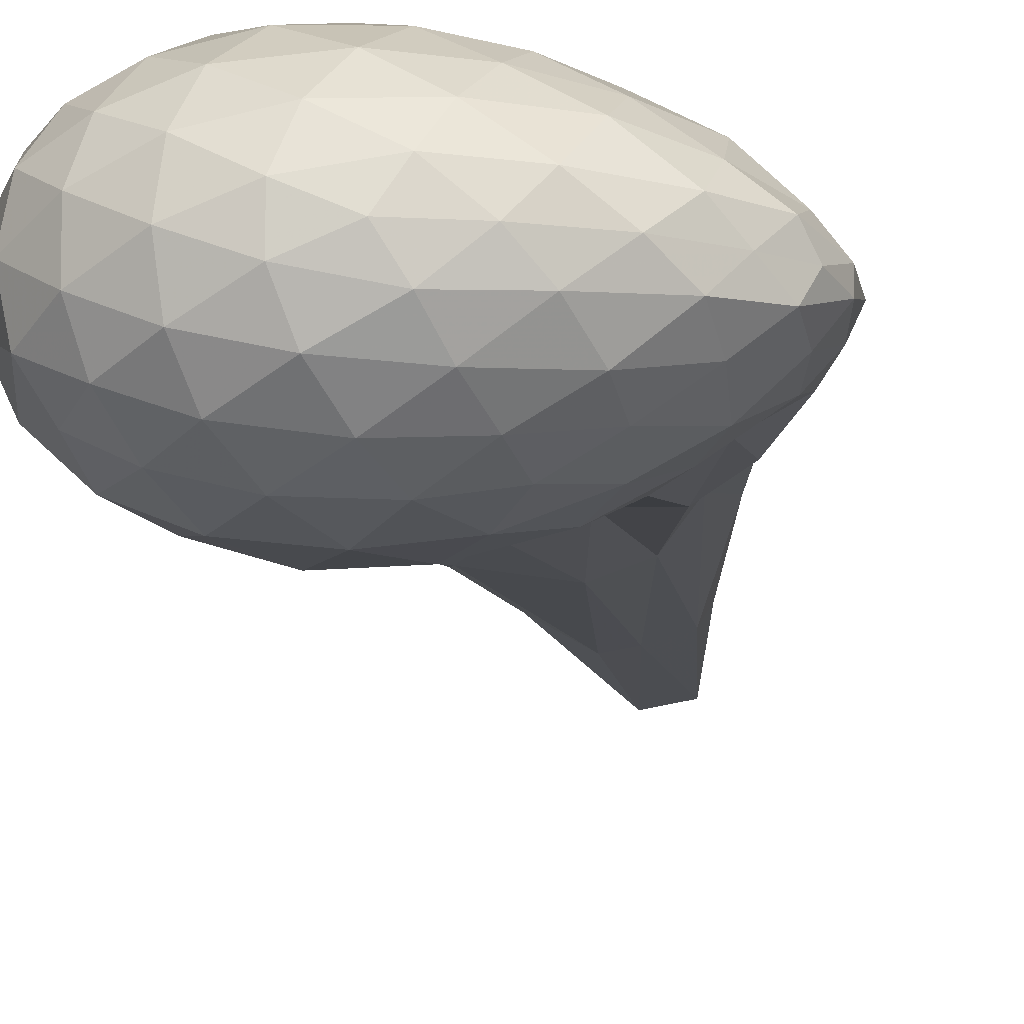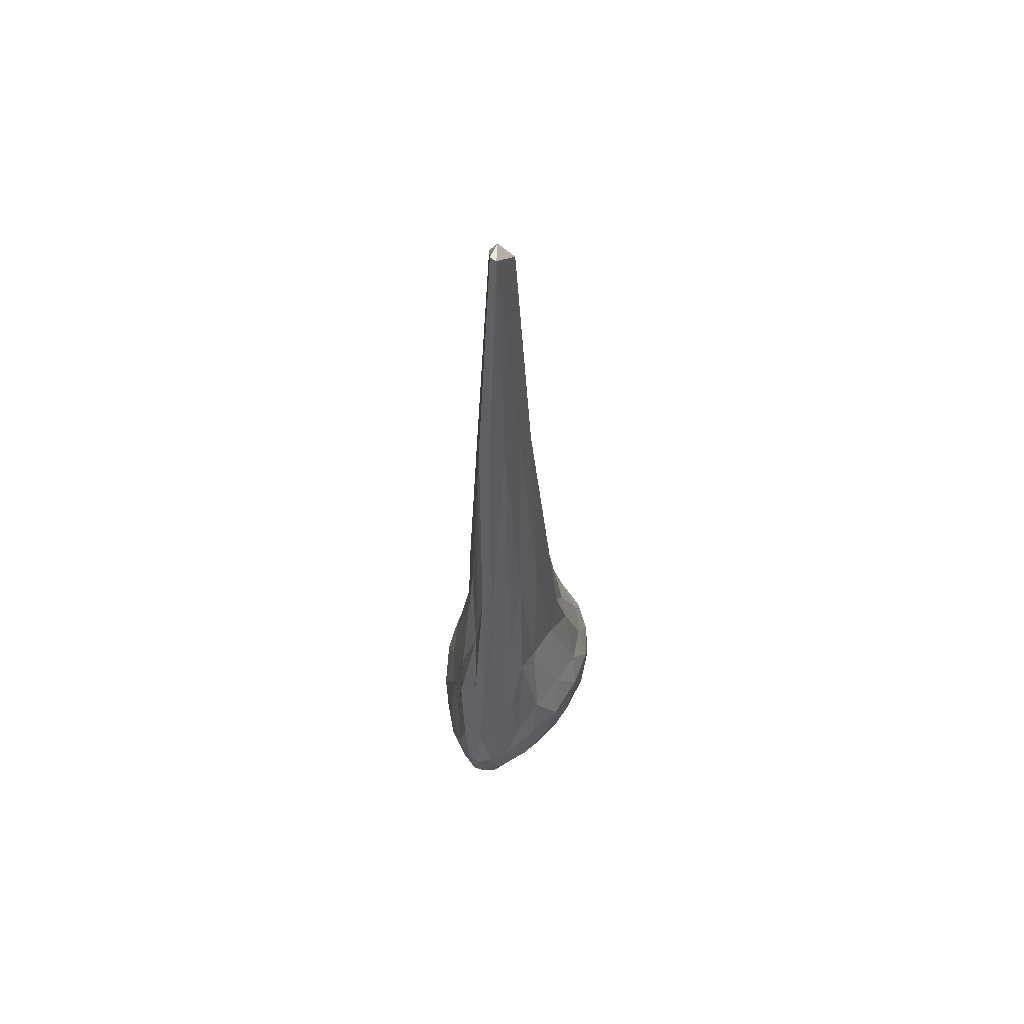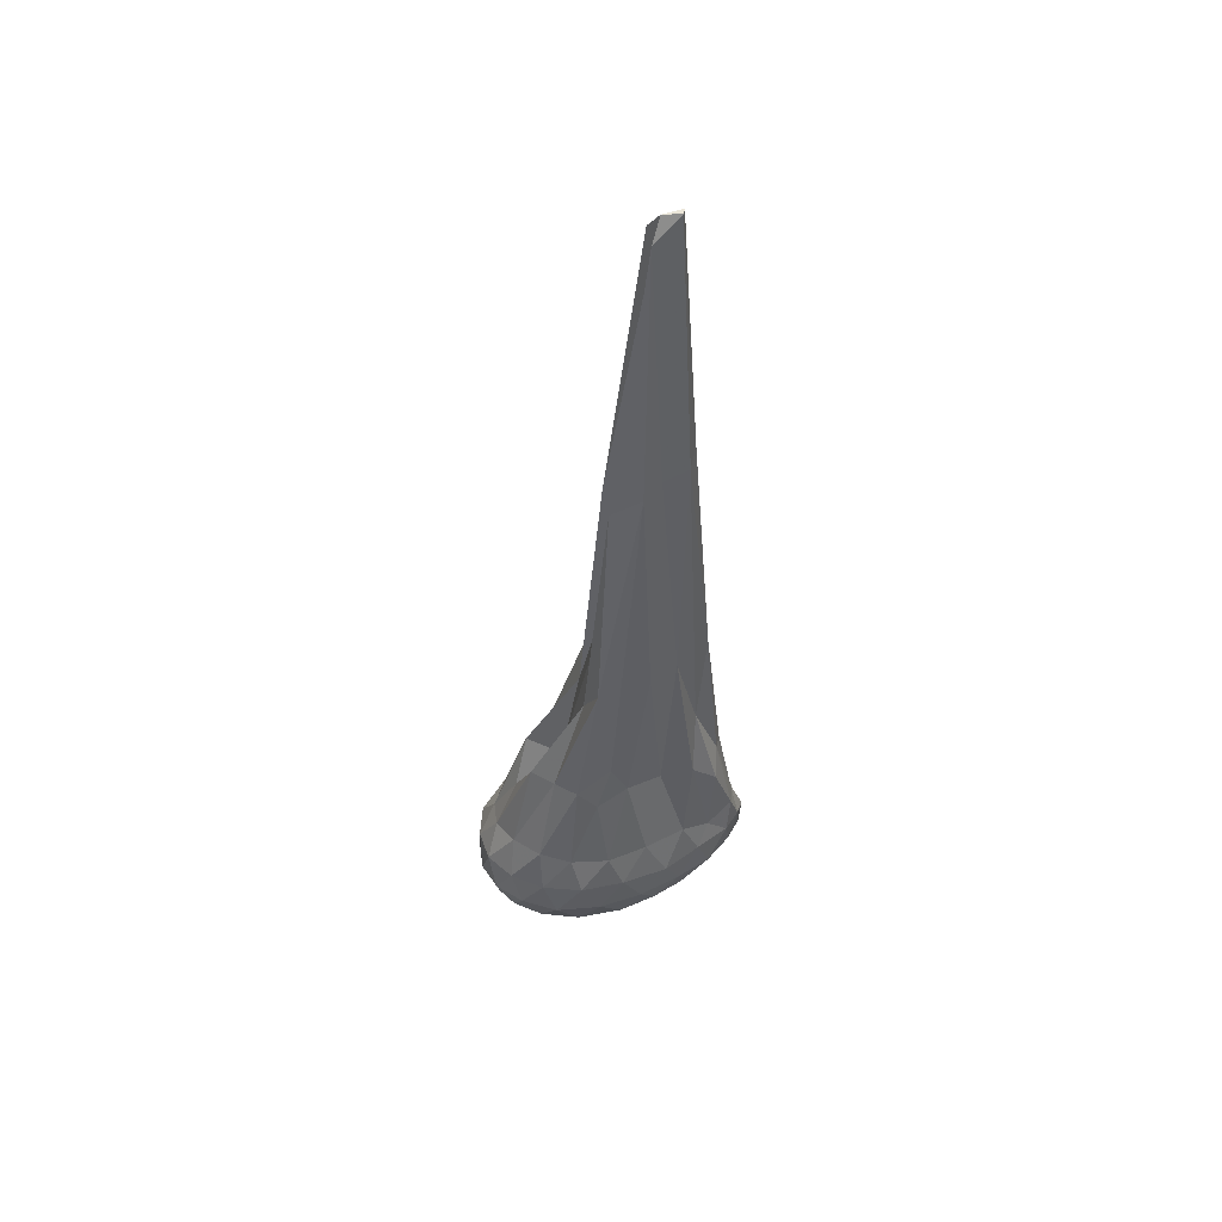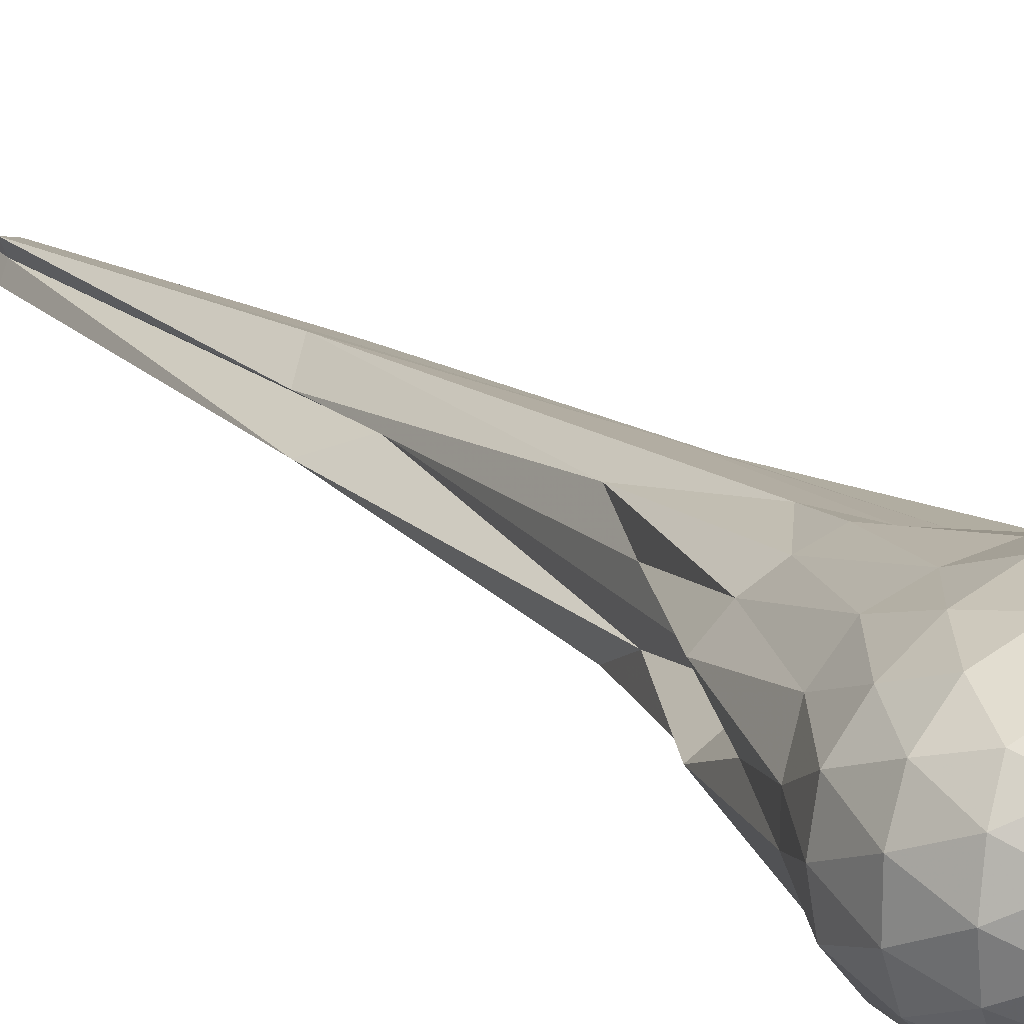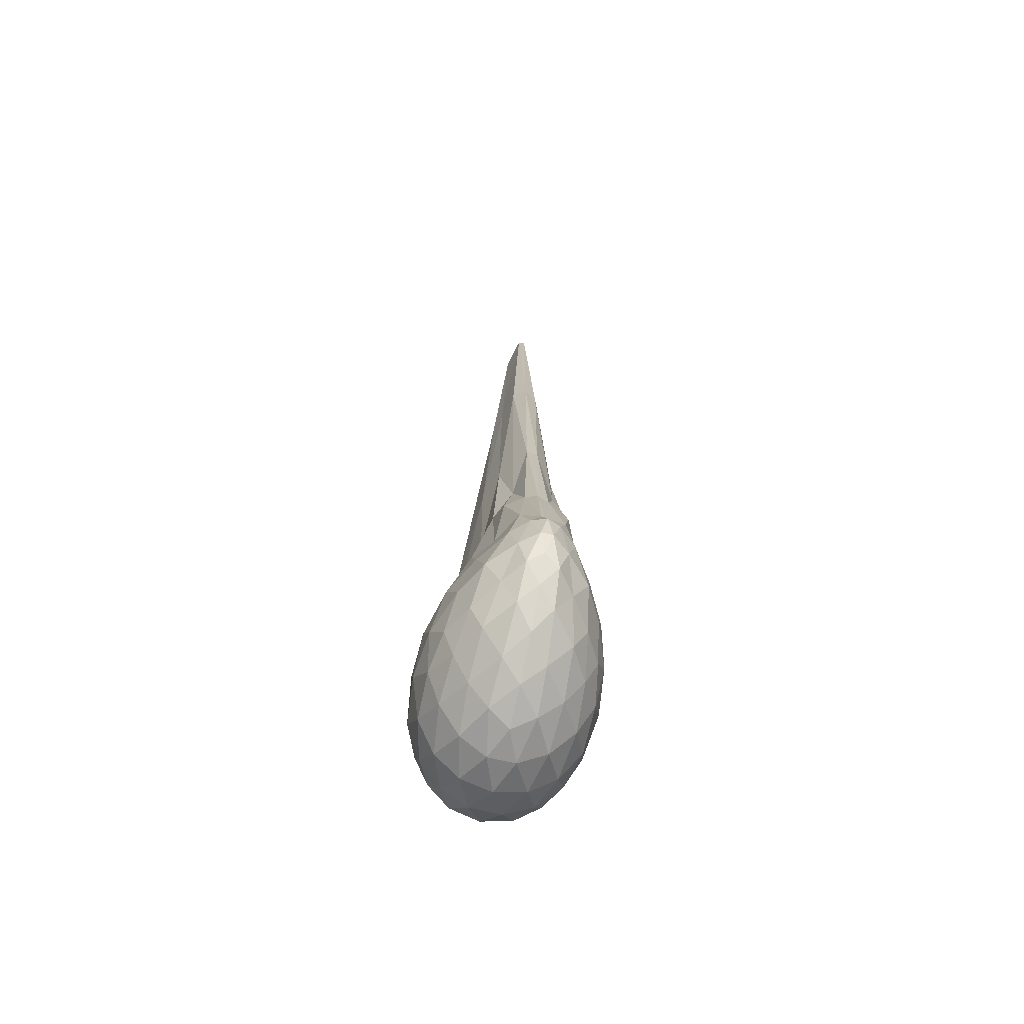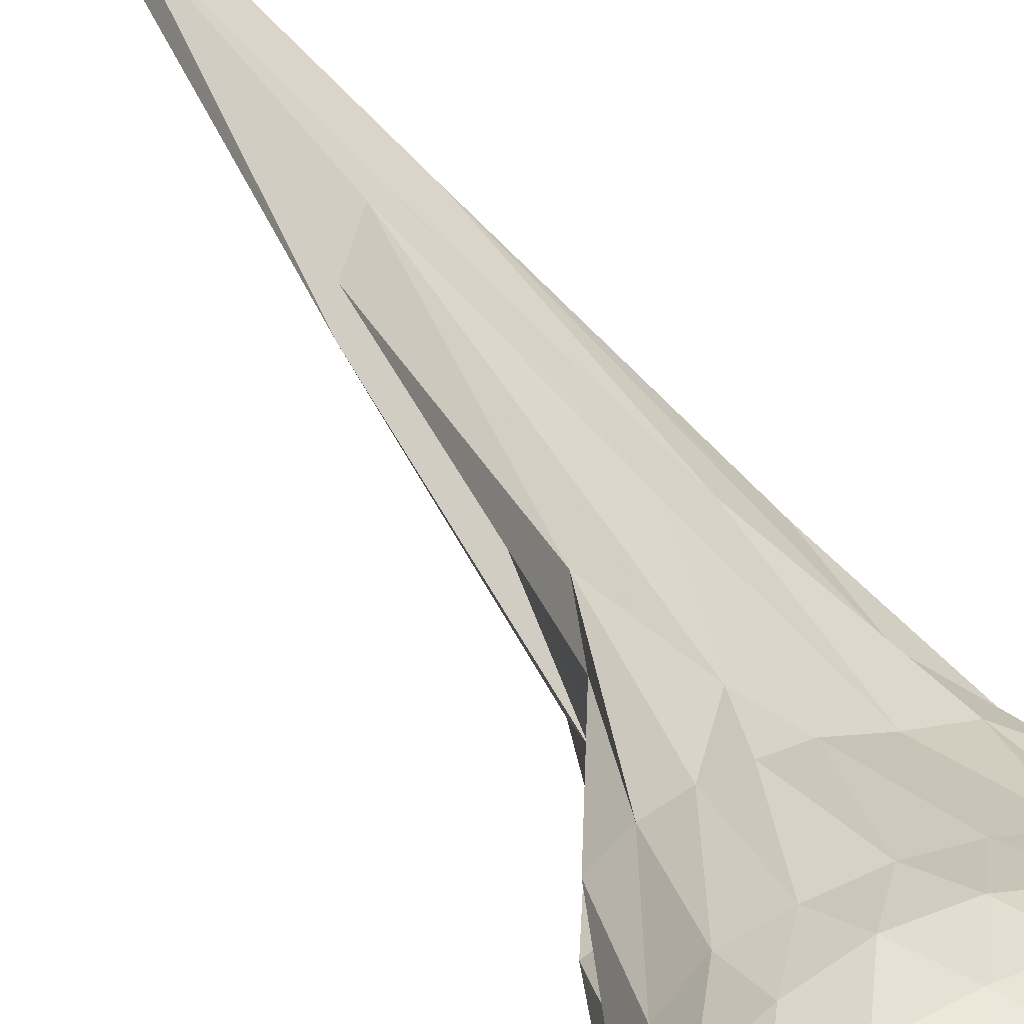
<metadata>
{"format":"obj","ext":"obj","renderer":"f3d","projection":"perspective","resolution":1024,"background":"white","views":[{"elev":-10.6,"azim":-175.9,"up":"+Y"},{"elev":57.3,"azim":-72.6,"up":"+Z"},{"elev":52.9,"azim":172.3,"up":"+Z"},{"elev":17.4,"azim":145.0,"up":"+Y"},{"elev":-68.5,"azim":-103.0,"up":"+Z"},{"elev":37.5,"azim":153.8,"up":"+Y"}]}
</metadata>
<code>
v -3.459 -0.01766 7.084
v -3.114 -0.02827 -0.1958
v -2.444 -0.02592 1.378
v -2.553 0.1214 1.749
v -2.716 0.2511 1.755
v -2.874 0.3502 1.719
v -3.015 0.435 1.653
v -3.253 0.3569 1.74
v -3.513 0.2813 1.74
v -3.765 0.2477 1.721
v -3.953 0.207 1.52
v -3.975 0.06224 1.717
v -4.01 -0.02856 1.713
v -3.977 -0.1161 1.71
v -3.955 -0.2632 1.511
v -3.76 -0.3059 1.921
v -3.513 -0.3367 1.738
v -3.255 -0.4132 1.745
v -3.015 -0.4884 1.659
v -2.871 -0.4081 1.725
v -2.715 -0.3153 1.72
v -2.551 -0.1808 1.755
v -2.269 0.05804 0.979
v -2.382 0.2623 1.037
v -2.566 0.428 1.053
v -2.798 0.515 1.026
v -3.083 0.5433 1.032
v -3.382 0.4806 1.067
v -3.685 0.3773 1.09
v -3.901 0.2617 0.9471
v -4.107 0.1309 1.014
v -4.133 -0.01615 0.996
v -4.133 -0.03895 0.9806
v -4.106 -0.1907 1.007
v -3.903 -0.3185 0.946
v -3.686 -0.4327 1.098
v -3.377 -0.5366 1.088
v -3.08 -0.6003 1.042
v -2.796 -0.5715 1.034
v -2.568 -0.4845 1.039
v -2.382 -0.3154 1.023
v -2.268 -0.115 0.9823
v -2.178 0.1991 0.7143
v -2.338 0.3882 0.7112
v -2.569 0.5315 0.7201
v -2.864 0.6132 0.7483
v -3.191 0.6001 0.7702
v -3.539 0.5145 0.7556
v -3.815 0.3656 0.775
v -4.07 0.2016 0.7354
v -4.182 0.07589 0.7531
v -4.234 -0.02922 0.7217
v -4.182 -0.1323 0.7533
v -4.071 -0.2584 0.7367
v -3.815 -0.423 0.7769
v -3.54 -0.5713 0.7566
v -3.19 -0.6565 0.7701
v -2.864 -0.6713 0.7514
v -2.568 -0.5881 0.7228
v -2.337 -0.445 0.7111
v -2.179 -0.255 0.7117
v -2.132 -0.02886 0.705
v -2.219 0.3052 0.4356
v -2.405 0.4784 0.4571
v -2.668 0.5848 0.4335
v -3.008 0.6167 0.4627
v -3.338 0.5758 0.5112
v -3.66 0.4563 0.52
v -3.913 0.3231 0.4974
v -4.105 0.1451 0.5057
v -4.206 0.01499 0.5185
v -4.207 -0.07157 0.5186
v -4.104 -0.2017 0.5057
v -3.913 -0.38 0.4981
v -3.66 -0.5131 0.5205
v -3.338 -0.6326 0.5111
v -3.008 -0.6736 0.4642
v -2.668 -0.6414 0.4346
v -2.405 -0.5342 0.4562
v -2.219 -0.3622 0.4351
v -2.126 -0.1502 0.4033
v -2.126 0.09389 0.4031
v -2.349 0.3651 0.232
v -2.552 0.4659 0.1929
v -2.843 0.5367 0.1909
v -3.177 0.5418 0.2401
v -3.455 0.4945 0.313
v -3.683 0.3683 0.2706
v -3.906 0.214 0.2844
v -4.077 0.08216 0.3006
v -4.133 -0.02845 0.3595
v -4.077 -0.1388 0.3006
v -3.906 -0.2705 0.2842
v -3.683 -0.4249 0.2704
v -3.455 -0.5512 0.3131
v -3.177 -0.5984 0.2402
v -2.843 -0.593 0.1909
v -2.552 -0.5225 0.1927
v -2.348 -0.4217 0.2325
v -2.244 -0.2507 0.1692
v -2.203 -0.02821 0.1456
v -2.244 0.1942 0.1688
v -2.798 -0.03111 1.737
v -2.963 0.1035 2.52
v -3.049 0.248 2.808
v -3.126 0.3731 2.028
v -3.421 0.2678 2.966
v -3.624 0.1806 3.001
v -3.791 0.1076 2.237
v -3.873 0.01095 3.01
v -3.875 -0.07199 2.985
v -3.791 -0.2015 2.27
v -3.628 -0.2432 3.011
v -3.424 -0.3271 2.968
v -3.121 -0.4259 2.096
v -3.047 -0.3035 2.816
v -2.964 -0.1531 2.505
v -3.314 -0.02603 4.36
v -3.15 0.0801 4.612
v -3.361 0.1842 4.846
v -3.486 0.1333 4.956
v -3.677 0.07368 4.982
v -3.726 -0.02752 5.088
v -3.674 -0.1302 4.994
v -3.492 -0.1887 4.98
v -3.359 -0.2341 4.851
v -3.136 -0.14 4.596
v -3.437 -0.0234 6.921
v -3.397 0.062 6.919
v -3.587 -0.006016 7.083
v -3.602 -0.0539 7.078
v -3.395 -0.1181 6.917
v -2.449 0.2954 0.0495
v -2.715 0.3922 0.008093
v -3.066 0.4348 0.03937
v -3.394 0.4149 0.1249
v -3.643 0.2738 0.09189
v -3.864 0.09611 0.1159
v -3.976 -0.02828 0.1973
v -3.864 -0.1527 0.1159
v -3.643 -0.3304 0.09185
v -3.394 -0.4715 0.1249
v -3.066 -0.4913 0.03934
v -2.715 -0.4487 0.008015
v -2.449 -0.3519 0.04947
v -2.389 -0.1464 -0.01944
v -2.389 0.08989 -0.01944
v -2.642 0.2007 -0.1096
v -2.955 0.2698 -0.1209
v -3.303 0.2893 -0.04217
v -3.539 0.1192 -0.05842
v -3.727 -0.02829 0.003688
v -3.539 -0.1758 -0.05845
v -3.303 -0.3459 -0.04224
v -2.955 -0.3259 -0.1209
v -2.642 -0.2572 -0.1096
v -2.616 -0.02826 -0.153
v -2.882 0.07079 -0.1921
v -3.215 0.1329 -0.1556
v -3.409 -0.02827 -0.1297
v -3.215 -0.1894 -0.1557
v -2.882 -0.1273 -0.1921
f 3 23 4
f 4 23 24
f 4 24 5
f 5 24 25
f 5 25 6
f 6 25 26
f 6 26 7
f 7 26 27
f 7 27 8
f 8 27 28
f 8 28 9
f 9 28 29
f 9 29 10
f 10 29 30
f 10 30 11
f 11 30 31
f 11 31 12
f 12 31 32
f 12 32 13
f 13 32 33
f 13 33 14
f 14 33 34
f 14 34 15
f 15 34 35
f 15 35 16
f 16 35 36
f 16 36 17
f 17 36 37
f 17 37 18
f 18 37 38
f 18 38 19
f 19 38 39
f 19 39 20
f 20 39 40
f 20 40 21
f 21 40 41
f 21 41 22
f 22 41 42
f 22 42 3
f 3 42 23
f 23 43 24
f 24 43 44
f 24 44 25
f 25 44 45
f 25 45 26
f 26 45 46
f 26 46 27
f 27 46 47
f 27 47 28
f 28 47 48
f 28 48 29
f 29 48 49
f 29 49 30
f 30 49 50
f 30 50 31
f 31 50 51
f 31 51 32
f 32 51 52
f 32 52 33
f 33 52 53
f 33 53 34
f 34 53 54
f 34 54 35
f 35 54 55
f 35 55 36
f 36 55 56
f 36 56 37
f 37 56 57
f 37 57 38
f 38 57 58
f 38 58 39
f 39 58 59
f 39 59 40
f 40 59 60
f 40 60 41
f 41 60 61
f 41 61 42
f 42 61 62
f 42 62 23
f 23 62 43
f 43 63 44
f 44 63 64
f 44 64 45
f 45 64 65
f 45 65 46
f 46 65 66
f 46 66 47
f 47 66 67
f 47 67 48
f 48 67 68
f 48 68 49
f 49 68 69
f 49 69 50
f 50 69 70
f 50 70 51
f 51 70 71
f 51 71 52
f 52 71 72
f 52 72 53
f 53 72 73
f 53 73 54
f 54 73 74
f 54 74 55
f 55 74 75
f 55 75 56
f 56 75 76
f 56 76 57
f 57 76 77
f 57 77 58
f 58 77 78
f 58 78 59
f 59 78 79
f 59 79 60
f 60 79 80
f 60 80 61
f 61 80 81
f 61 81 62
f 62 81 82
f 62 82 43
f 43 82 63
f 63 83 64
f 64 83 84
f 64 84 65
f 65 84 85
f 65 85 66
f 66 85 86
f 66 86 67
f 67 86 87
f 67 87 68
f 68 87 88
f 68 88 69
f 69 88 89
f 69 89 70
f 70 89 90
f 70 90 71
f 71 90 91
f 71 91 72
f 72 91 92
f 72 92 73
f 73 92 93
f 73 93 74
f 74 93 94
f 74 94 75
f 75 94 95
f 75 95 76
f 76 95 96
f 76 96 77
f 77 96 97
f 77 97 78
f 78 97 98
f 78 98 79
f 79 98 99
f 79 99 80
f 80 99 100
f 80 100 81
f 81 100 101
f 81 101 82
f 82 101 102
f 82 102 63
f 63 102 83
f 103 104 118
f 104 119 118
f 104 105 119
f 105 120 119
f 105 106 120
f 106 107 120
f 107 121 120
f 107 108 121
f 108 122 121
f 108 109 122
f 109 110 122
f 110 123 122
f 110 111 123
f 111 124 123
f 111 112 124
f 112 113 124
f 113 125 124
f 113 114 125
f 114 126 125
f 114 115 126
f 115 116 126
f 116 127 126
f 116 117 127
f 117 118 127
f 117 103 118
f 118 119 128
f 119 129 128
f 119 120 129
f 120 121 129
f 121 130 129
f 121 122 130
f 122 123 130
f 123 131 130
f 123 124 131
f 124 125 131
f 125 132 131
f 125 126 132
f 126 127 132
f 127 128 132
f 127 118 128
f 133 148 134
f 134 148 149
f 134 149 135
f 135 149 150
f 135 150 136
f 136 150 137
f 137 150 151
f 137 151 138
f 138 151 152
f 138 152 139
f 139 152 140
f 140 152 153
f 140 153 141
f 141 153 154
f 141 154 142
f 142 154 143
f 143 154 155
f 143 155 144
f 144 155 156
f 144 156 145
f 145 156 146
f 146 156 157
f 146 157 147
f 147 157 148
f 147 148 133
f 148 158 149
f 149 158 159
f 149 159 150
f 150 159 151
f 151 159 160
f 151 160 152
f 152 160 153
f 153 160 161
f 153 161 154
f 154 161 155
f 155 161 162
f 155 162 156
f 156 162 157
f 157 162 158
f 157 158 148
f 3 4 103
f 103 4 104
f 4 5 104
f 104 5 105
f 5 6 105
f 105 6 106
f 6 7 106
f 7 8 106
f 106 8 107
f 8 9 107
f 107 9 108
f 9 10 108
f 108 10 109
f 10 11 109
f 11 12 109
f 109 12 110
f 12 13 110
f 110 13 111
f 13 14 111
f 111 14 112
f 14 15 112
f 15 16 112
f 112 16 113
f 16 17 113
f 113 17 114
f 17 18 114
f 114 18 115
f 18 19 115
f 19 20 115
f 115 20 116
f 20 21 116
f 116 21 117
f 21 22 117
f 117 22 103
f 22 3 103
f 83 133 84
f 84 133 134
f 84 134 85
f 85 134 135
f 85 135 86
f 86 135 136
f 86 136 87
f 87 136 88
f 88 136 137
f 88 137 89
f 89 137 138
f 89 138 90
f 90 138 139
f 90 139 91
f 91 139 92
f 92 139 140
f 92 140 93
f 93 140 141
f 93 141 94
f 94 141 142
f 94 142 95
f 95 142 96
f 96 142 143
f 96 143 97
f 97 143 144
f 97 144 98
f 98 144 145
f 98 145 99
f 99 145 100
f 100 145 146
f 100 146 101
f 101 146 147
f 101 147 102
f 102 147 133
f 102 133 83
f 128 129 1
f 129 130 1
f 130 131 1
f 131 132 1
f 132 128 1
f 159 158 2
f 160 159 2
f 161 160 2
f 162 161 2
f 158 162 2

</code>
